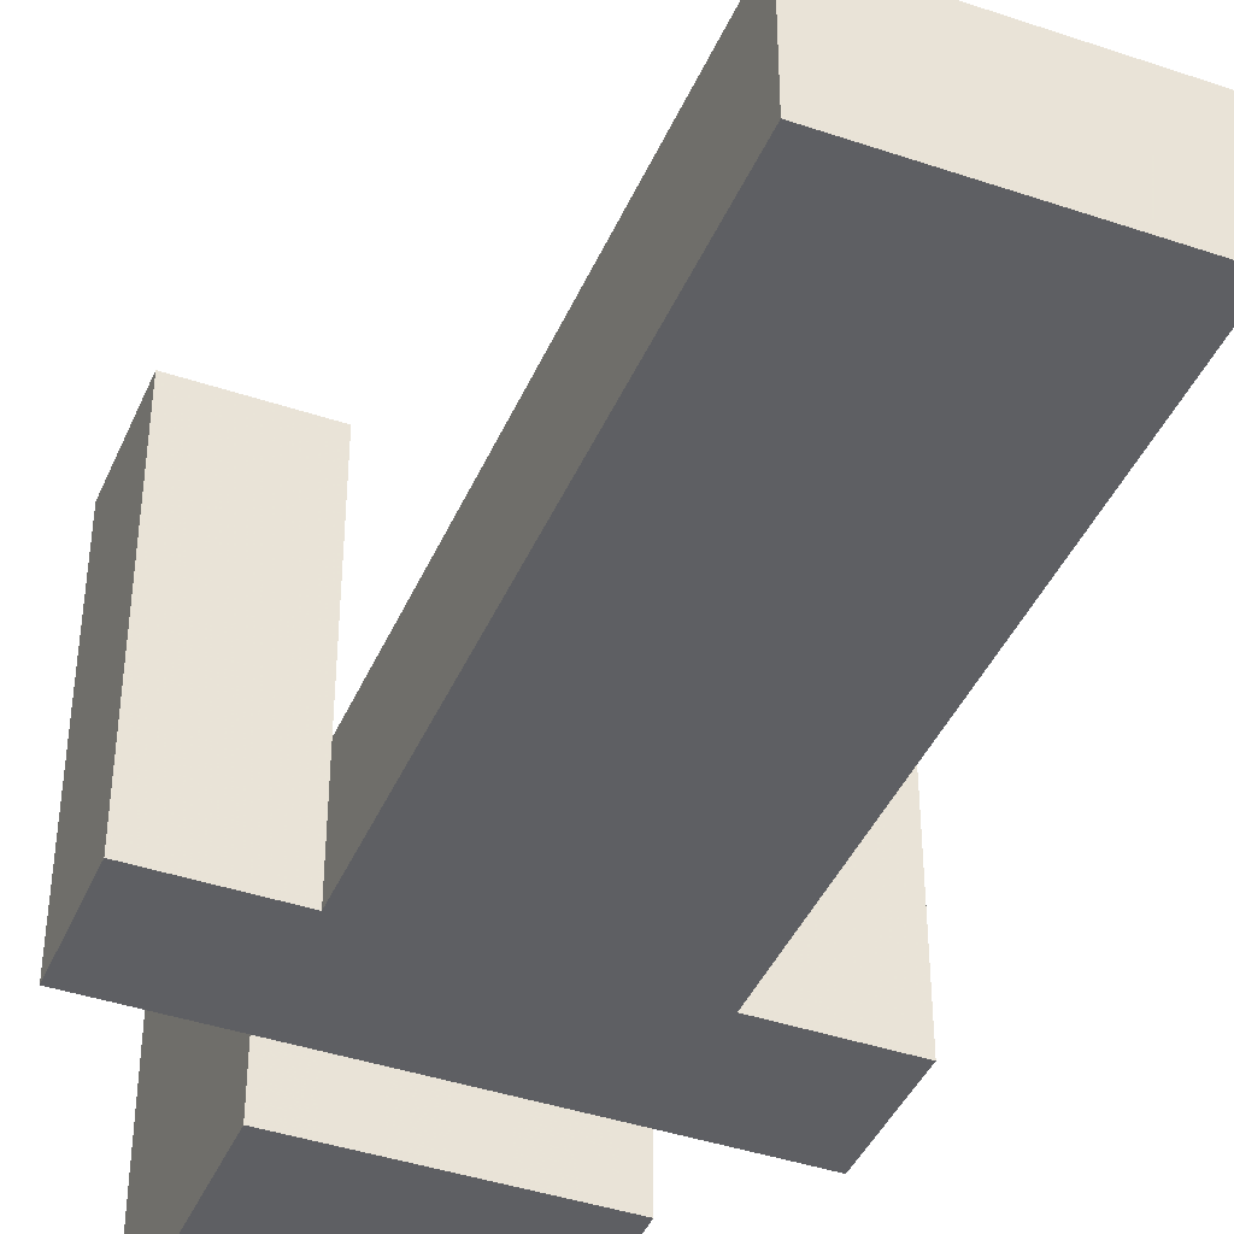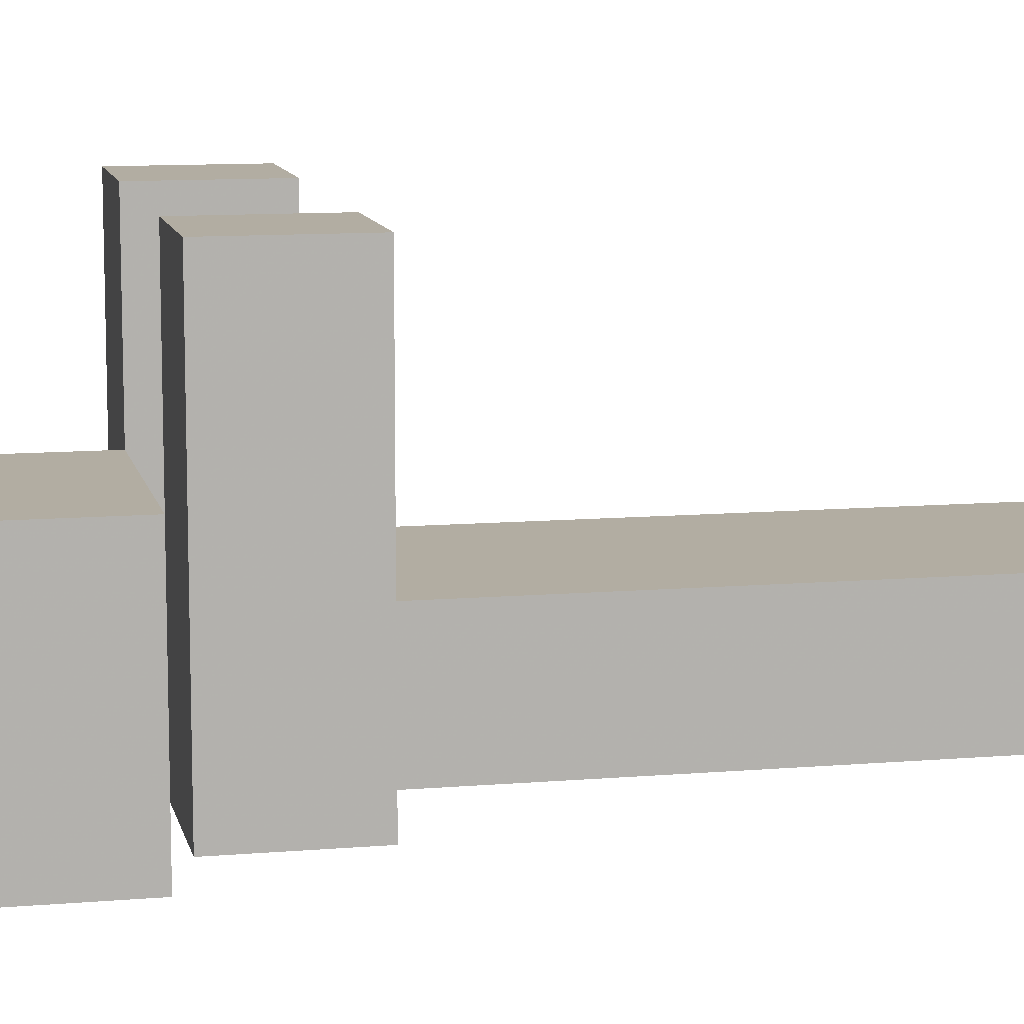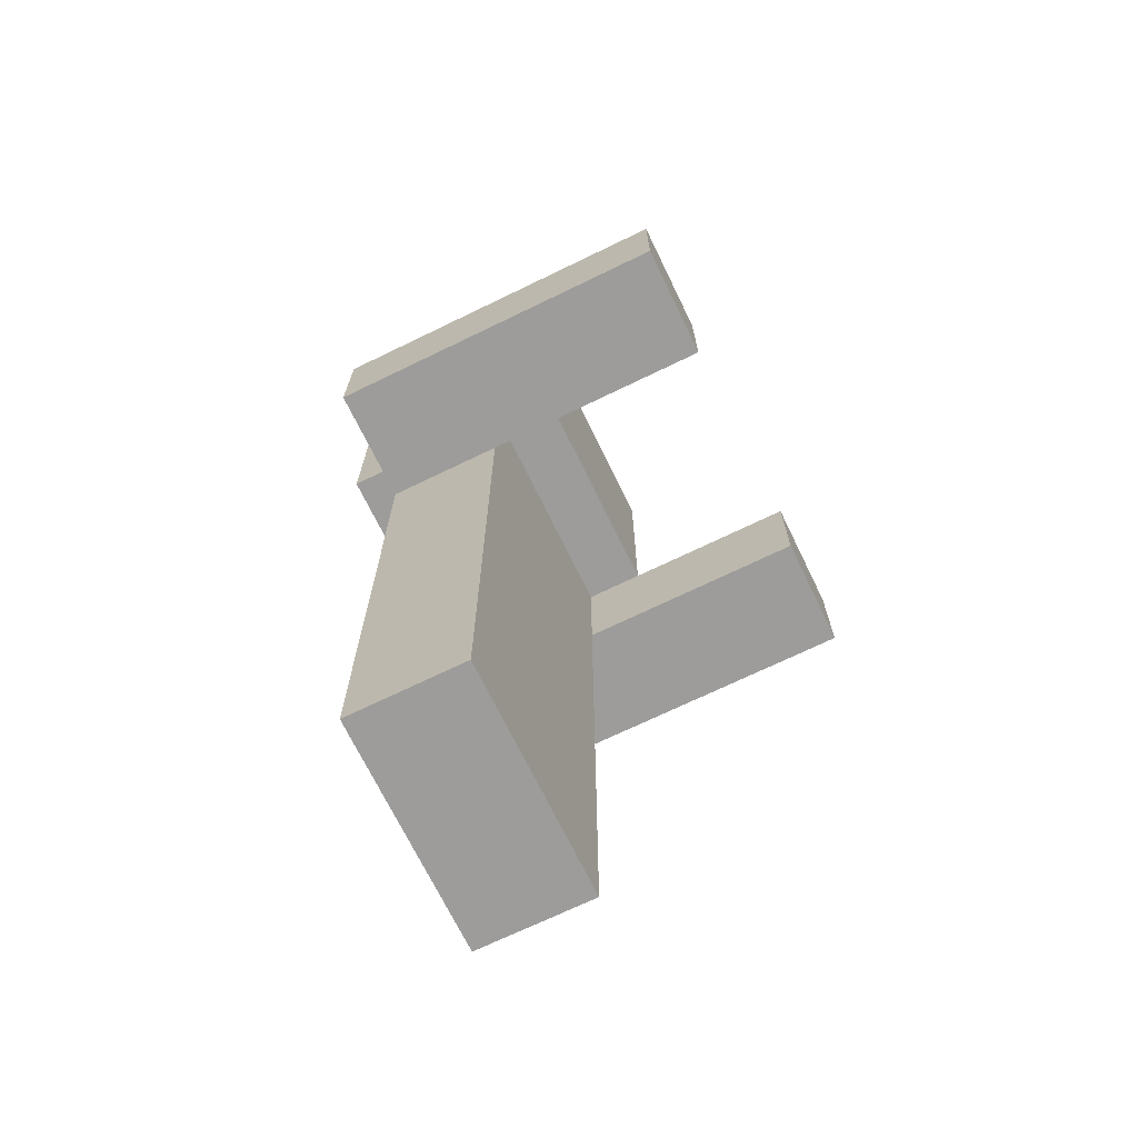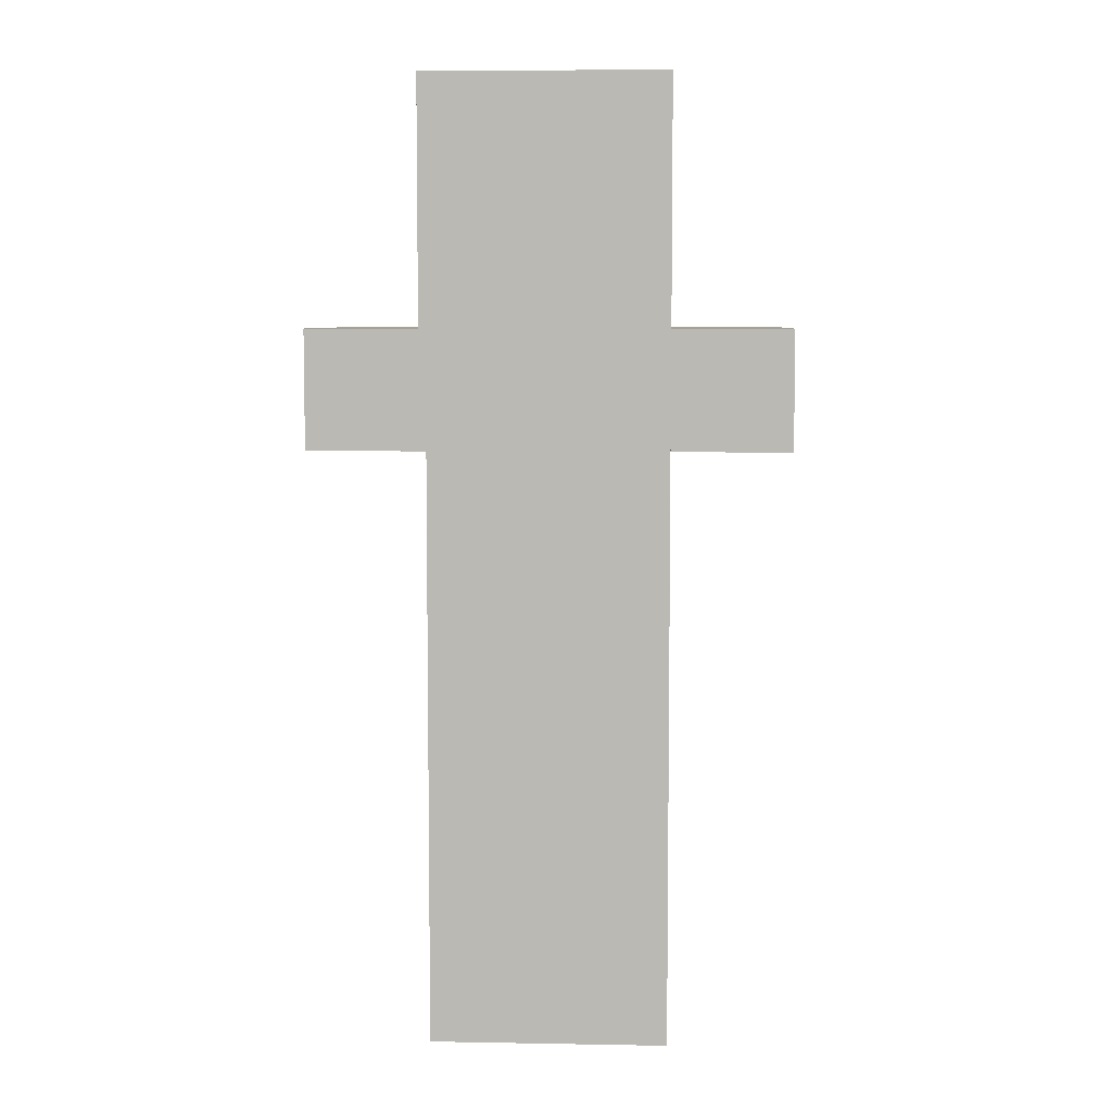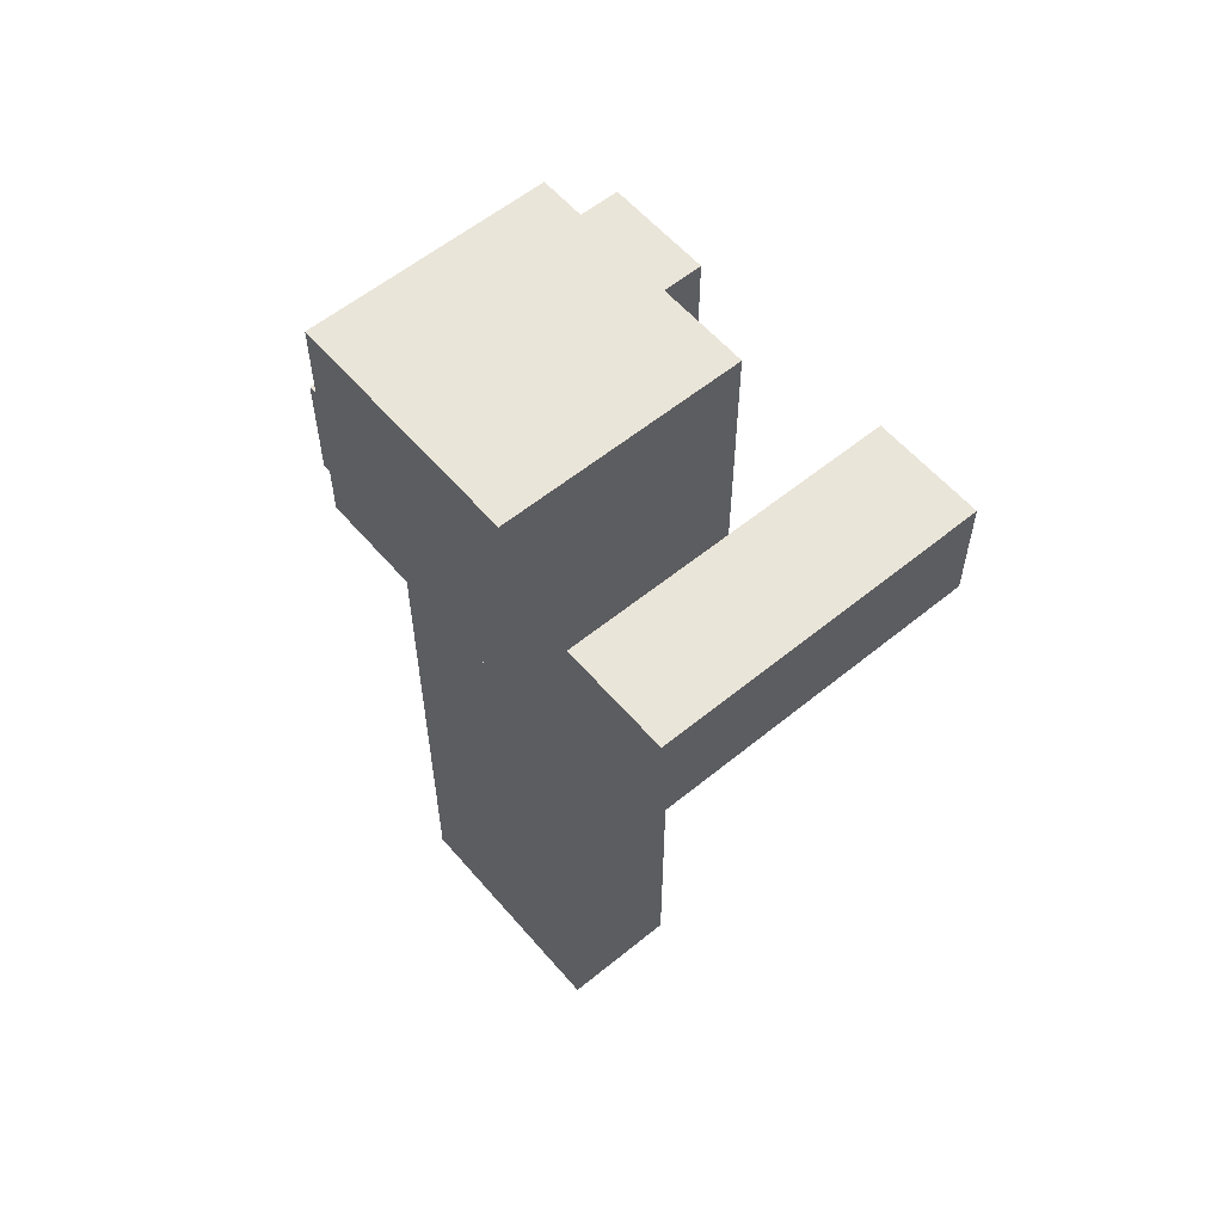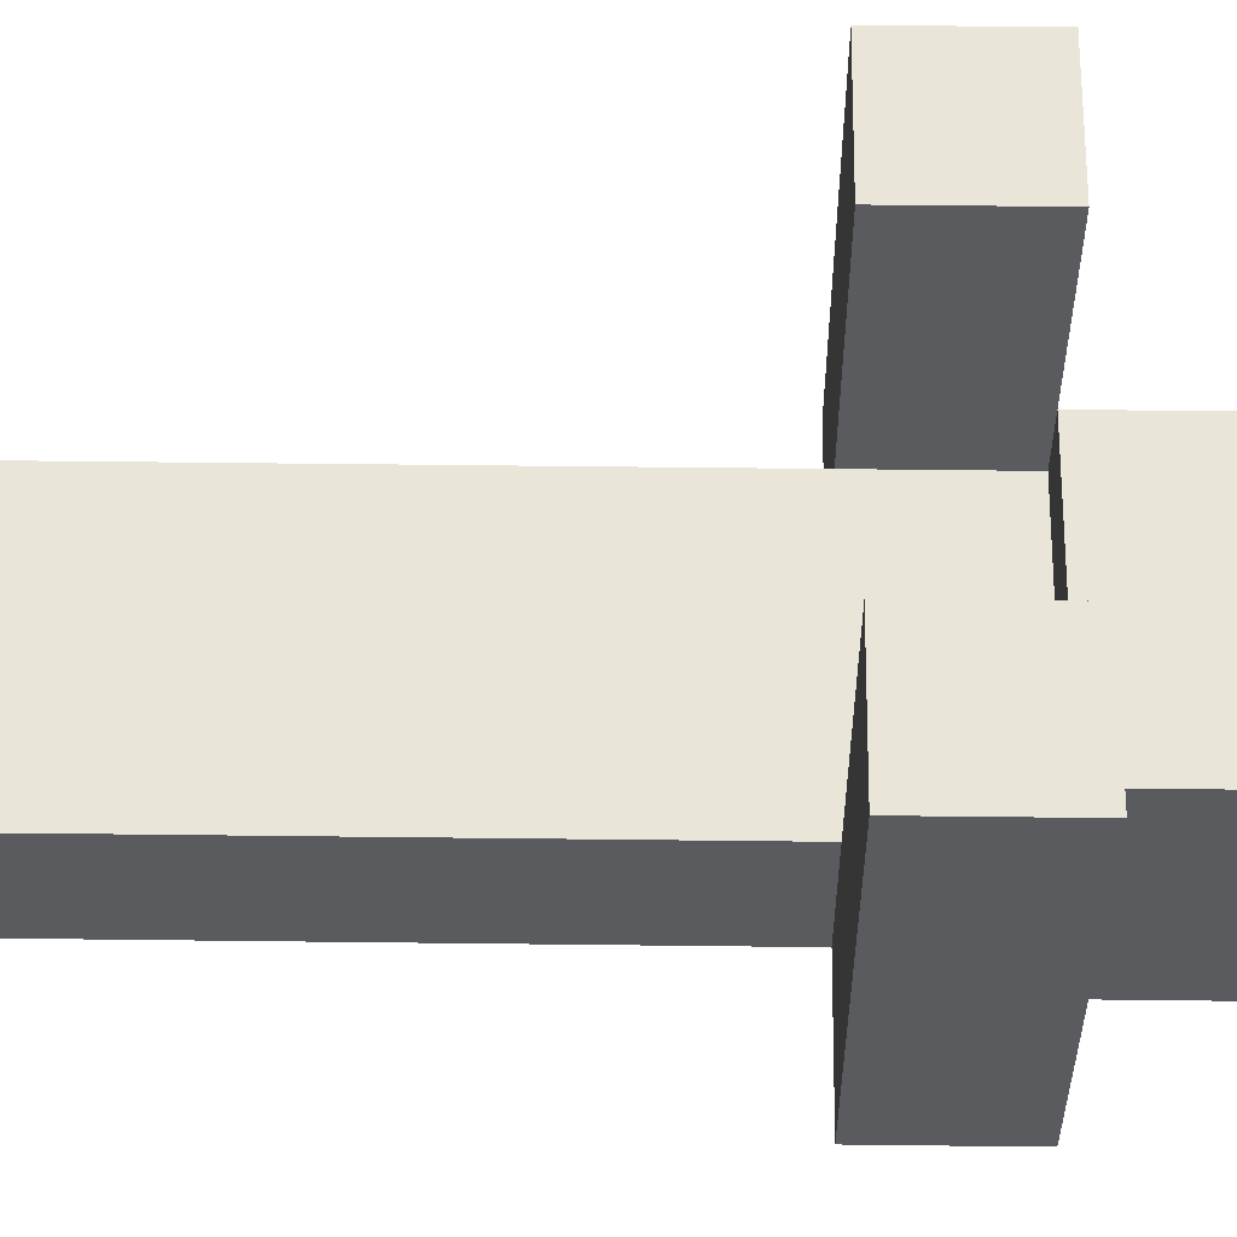
<metadata>
{"format":"obj","ext":"obj","renderer":"f3d","projection":"perspective","resolution":1024,"background":"white","views":[{"elev":-41.7,"azim":-22.2,"up":"+Z"},{"elev":10.6,"azim":-102.1,"up":"+Z"},{"elev":-70.2,"azim":-64.1,"up":"+Y"},{"elev":6.5,"azim":-177.0,"up":"+Y"},{"elev":58.0,"azim":-130.2,"up":"+Y"},{"elev":57.7,"azim":90.7,"up":"+Z"}]}
</metadata>
<code>
o Zombie
v -0.25 1.25 -0.125
v -0.25 1.25 0.625
v -0.5 1.25 0.625
v -0.5 1.25 -0.125
v -0.25 1.5 -0.125
v -0.5 1.5 -0.125
v -0.5 1.5 0.625
v -0.25 1.5 0.625
v 0 0.75 -0.125
v 0 0 -0.125
v -0.25 0 -0.125
v -0.25 0.75 -0.125
v 0 0.75 0.125
v -0.25 0.75 0.125
v -0.25 -0 0.125
v 0 -0 0.125
v 0.25 0.75 -0.125
v 0.25 0 -0.125
v 0 0 -0.125
v 0 0.75 -0.125
v 0.25 0.75 0.125
v 0 0.75 0.125
v 0 -0 0.125
v 0.25 -0 0.125
v 0.5 1.25 -0.125
v 0.5 1.25 0.625
v 0.25 1.25 0.625
v 0.25 1.25 -0.125
v 0.5 1.5 -0.125
v 0.25 1.5 -0.125
v 0.25 1.5 0.625
v 0.5 1.5 0.625
v 0.25 2 -0.25
v 0.25 1.5 -0.25
v -0.25 1.5 -0.25
v -0.25 2 -0.25
v 0.25 2 0.25
v -0.25 2 0.25
v -0.25 1.5 0.25
v 0.25 1.5 0.25
v 0.25 1.5 -0.125
v 0.25 0.75 -0.125
v -0.25 0.75 -0.125
v -0.25 1.5 -0.125
v 0.25 1.5 0.125
v -0.25 1.5 0.125
v -0.25 0.75 0.125
v 0.25 0.75 0.125
f 1 2 3
f 1 3 4
f 5 6 7
f 5 7 8
f 1 5 8
f 1 8 2
f 2 8 7
f 2 7 3
f 3 7 6
f 3 6 4
f 5 1 4
f 5 4 6
f 9 10 11
f 9 11 12
f 13 14 15
f 13 15 16
f 9 13 16
f 9 16 10
f 10 16 15
f 10 15 11
f 11 15 14
f 11 14 12
f 13 9 12
f 13 12 14
f 17 18 19
f 17 19 20
f 21 22 23
f 21 23 24
f 17 21 24
f 17 24 18
f 18 24 23
f 18 23 19
f 19 23 22
f 19 22 20
f 21 17 20
f 21 20 22
f 25 26 27
f 25 27 28
f 29 30 31
f 29 31 32
f 25 29 32
f 25 32 26
f 26 32 31
f 26 31 27
f 27 31 30
f 27 30 28
f 29 25 28
f 29 28 30
f 33 34 35
f 33 35 36
f 37 38 39
f 37 39 40
f 33 37 40
f 33 40 34
f 34 40 39
f 34 39 35
f 35 39 38
f 35 38 36
f 37 33 36
f 37 36 38
f 41 42 43
f 41 43 44
f 45 46 47
f 45 47 48
f 41 45 48
f 41 48 42
f 42 48 47
f 42 47 43
f 43 47 46
f 43 46 44
f 45 41 44
f 45 44 46

</code>
